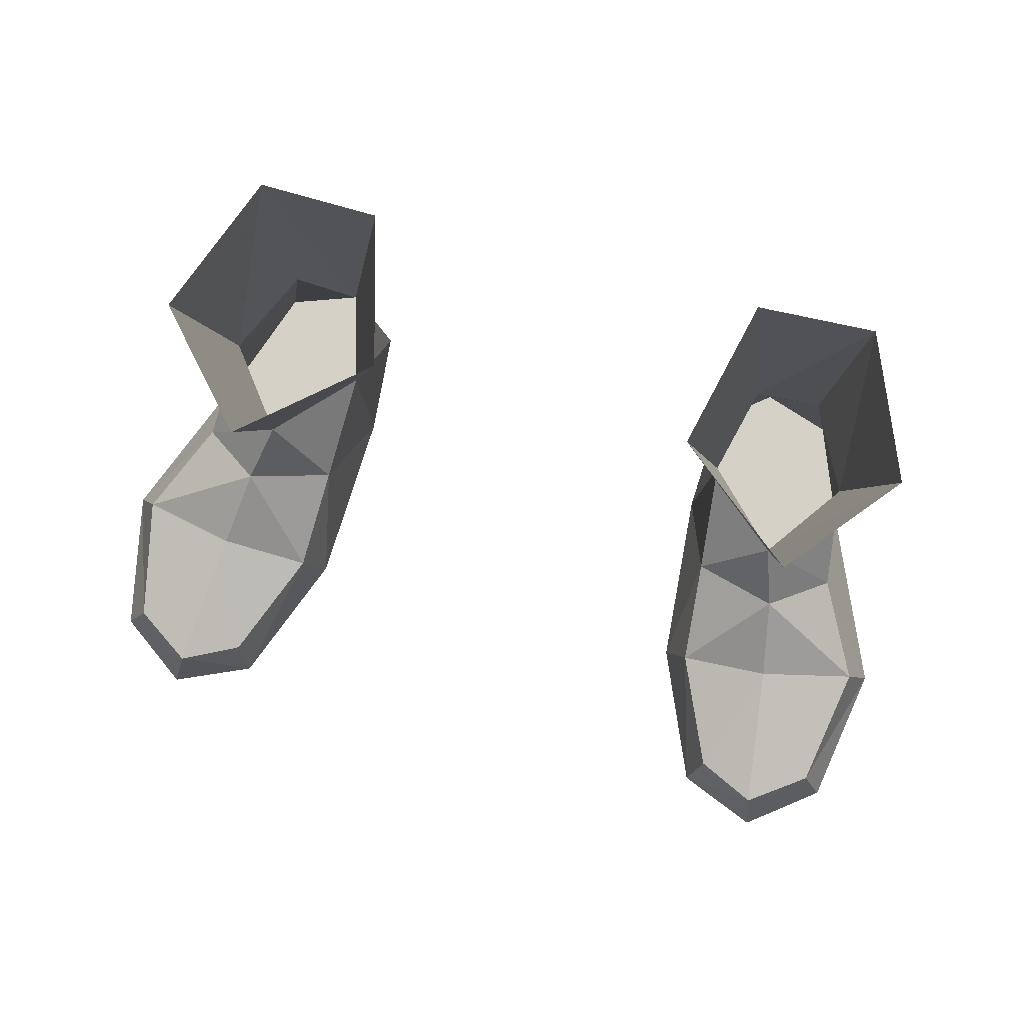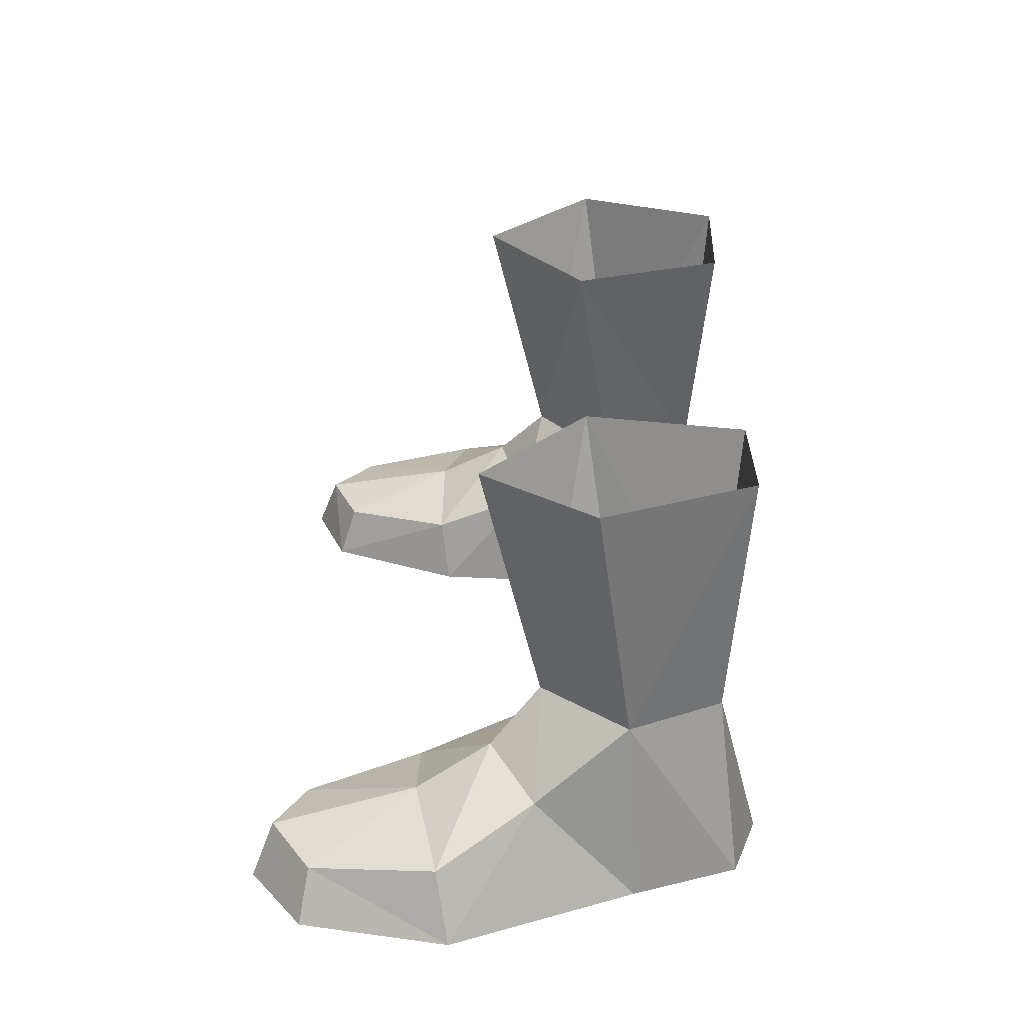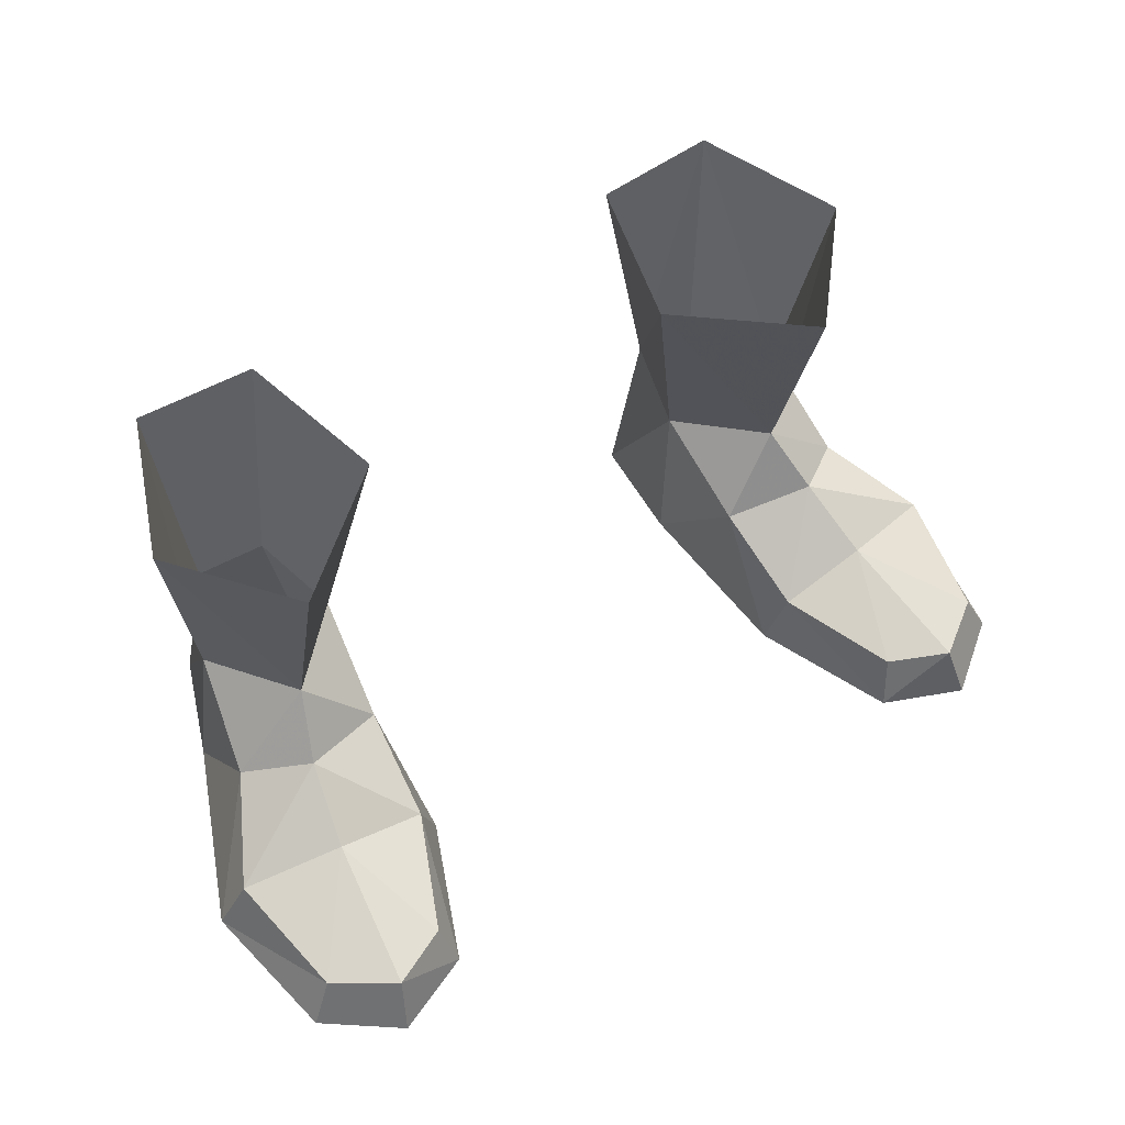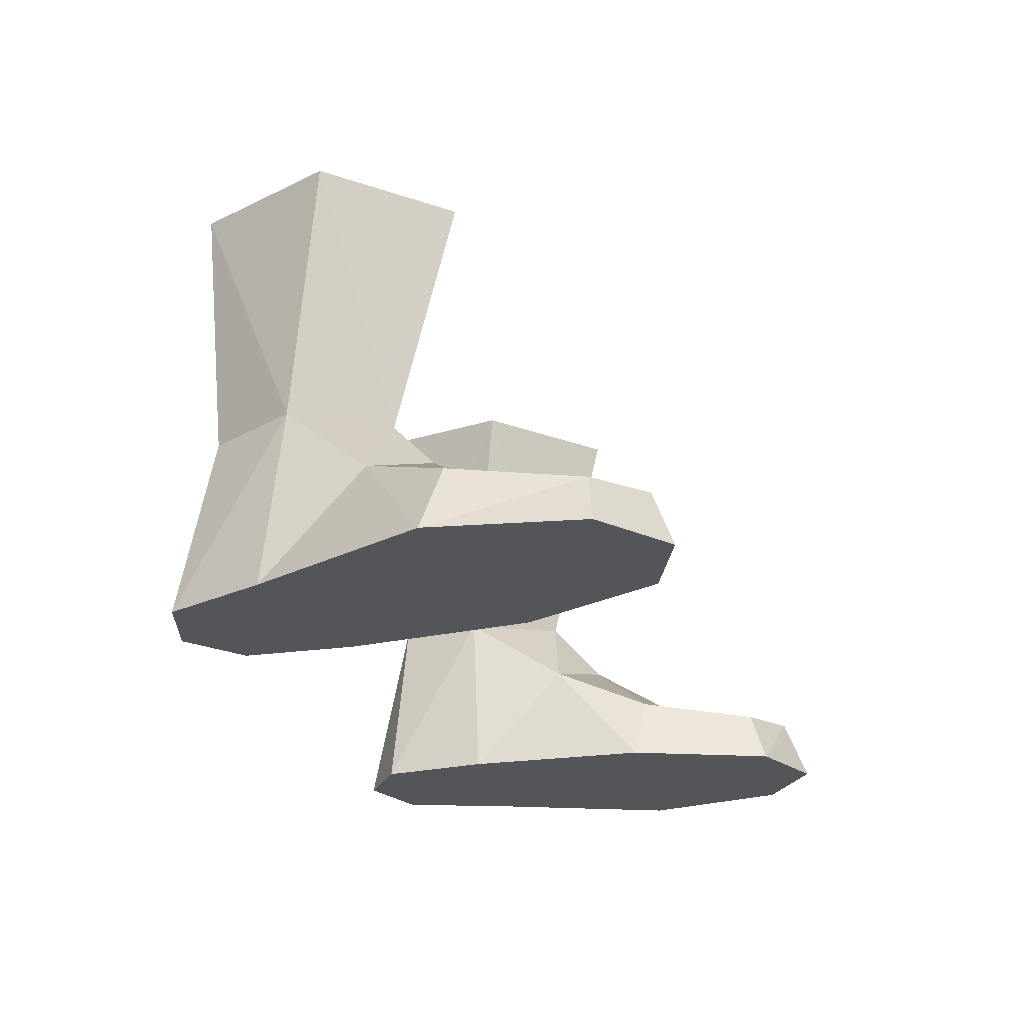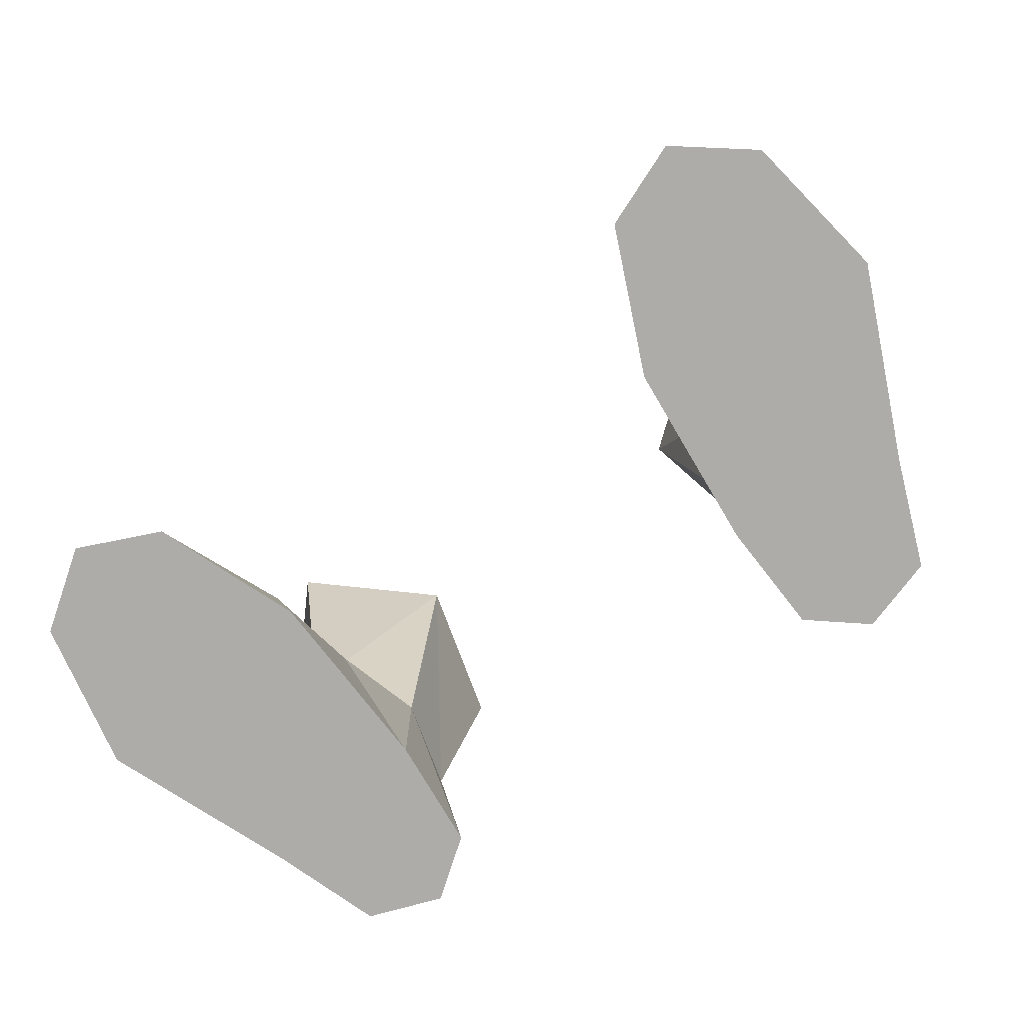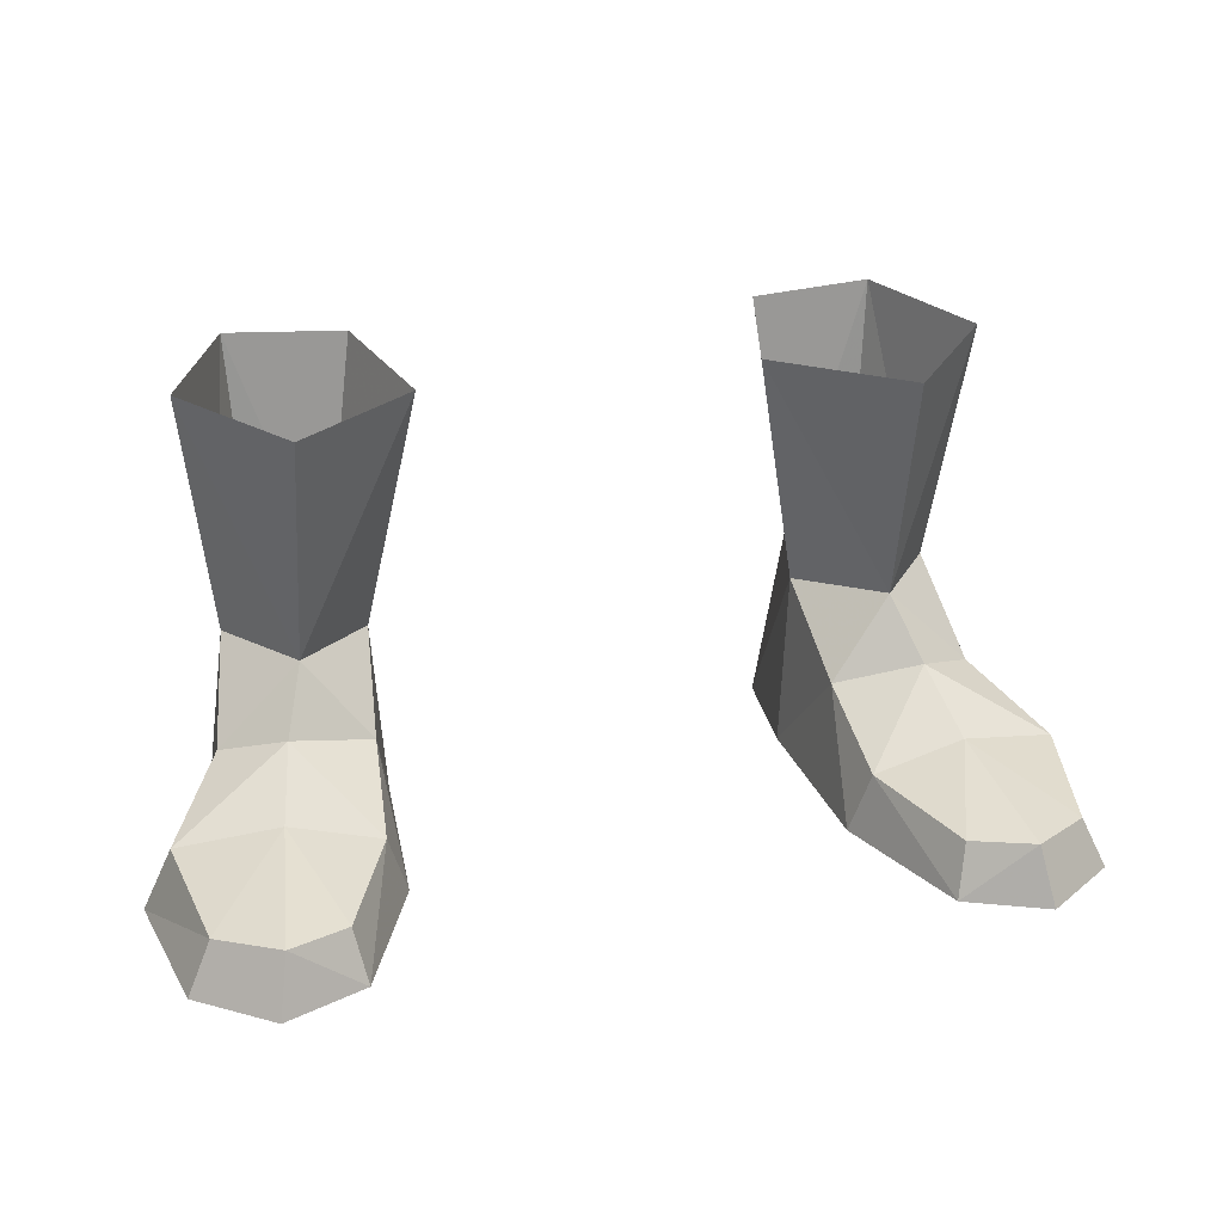
<metadata>
{"format":"obj","ext":"obj","renderer":"f3d","projection":"perspective","resolution":1024,"background":"white","views":[{"elev":79.5,"azim":14.0,"up":"+Z"},{"elev":30.6,"azim":90.9,"up":"+Z"},{"elev":57.0,"azim":-33.2,"up":"+Z"},{"elev":-24.7,"azim":-72.9,"up":"+Z"},{"elev":-76.7,"azim":34.2,"up":"+Z"},{"elev":26.7,"azim":-14.1,"up":"+Z"}]}
</metadata>
<code>
g priest_shoe_male_45000
v -11.24 2.737 3.23
v -8.748 2.887 5.666
v -10.68 5.491 5.562
v -8.232 -4.823 -0.06583
v -7.08 -0.8538 1.866
v -8.569 -4.301 1.531
v -6.484 -0.585 -0.06583
v -9.356 1.395 4.002
v -12.86 -0.1192 1.989
v -9.814 -0.8446 2.668
v -10.38 -5.189 1.686
v -12.91 -4.208 -0.06513
v -10.69 -5.859 -0.06533
v -12.19 -3.93 1.507
v -13.71 0.2516 -0.06514
v -11.4 5.773 -0.06516
v -6.484 -0.585 -0.06583
v -11.4 5.773 -0.06516
v -6.139 5.01 -0.06583
v -13.71 0.2516 -0.06514
v -10.24 8.933 -0.06525
v -6.364 8.355 -0.06569
v -8.057 9.675 -0.06548
v -10.24 8.933 -0.06525
v -9.345 8.276 5.576
v -7.211 8.134 5.57
v -8.057 9.675 -0.06548
v -6.476 5.334 5.284
v -6.364 8.355 -0.06569
v -7.211 8.134 5.57
v -6.139 5.01 -0.06583
v -6.818 2.233 3.247
v -6.364 8.355 -0.06569
v -10.69 -5.859 -0.06533
v -12.91 -4.208 -0.06513
v -8.232 -4.823 -0.06583
v -10.68 5.491 5.562
v -9.794 8.847 13.28
v -9.345 8.276 5.576
v -11.56 4.438 13.23
v -7.211 8.134 5.57
v -6.151 8.799 13.05
v -4.991 4.189 12.85
v -6.476 5.334 5.284
v -8.748 2.887 5.666
v -4.991 4.189 12.85
v -8.679 1.099 12.93
v -6.476 5.334 5.284
v 11.11 2.737 3.23
v 10.55 5.491 5.562
v 8.619 2.887 5.666
v 8.104 -4.823 -0.06583
v 8.44 -4.301 1.531
v 6.951 -0.8538 1.866
v 6.355 -0.5849 -0.06585
v 9.228 1.395 4.002
v 9.685 -0.8446 2.668
v 12.73 -0.1191 1.989
v 10.25 -5.189 1.686
v 10.56 -5.859 -0.06533
v 12.78 -4.208 -0.06513
v 12.07 -3.93 1.507
v 13.58 0.2516 -0.06513
v 11.28 5.773 -0.06516
v 6.355 -0.5849 -0.06585
v 6.011 5.01 -0.06585
v 11.28 5.773 -0.06516
v 13.58 0.2516 -0.06513
v 10.11 8.933 -0.06524
v 6.236 8.355 -0.06571
v 7.928 9.675 -0.06548
v 10.11 8.933 -0.06524
v 9.217 8.276 5.576
v 7.928 9.675 -0.06548
v 7.083 8.134 5.57
v 6.347 5.334 5.284
v 7.083 8.134 5.57
v 6.236 8.355 -0.06571
v 6.011 5.01 -0.06585
v 6.689 2.233 3.247
v 6.236 8.355 -0.06571
v 10.56 -5.859 -0.06533
v 8.104 -4.823 -0.06583
v 12.78 -4.208 -0.06513
v 10.55 5.491 5.562
v 9.217 8.276 5.576
v 9.665 8.847 13.28
v 11.43 4.438 13.23
v 7.083 8.134 5.57
v 6.023 8.799 13.05
v 6.347 5.334 5.284
v 4.863 4.189 12.85
v 8.619 2.887 5.666
v 8.55 1.099 12.93
v 4.863 4.189 12.85
v 6.347 5.334 5.284
f 1 2 3
f 4 5 6
f 5 4 7
f 8 9 10
f 9 8 1
f 11 12 13
f 12 11 14
f 1 15 9
f 15 1 16
f 17 18 19
f 18 17 20
f 21 19 18
f 19 21 22
f 23 22 21
f 3 24 16
f 24 3 25
f 25 26 27
f 28 29 30
f 29 28 31
f 31 28 32
f 32 2 8
f 6 10 11
f 10 6 5
f 11 4 6
f 4 11 13
f 25 27 24
f 27 26 33
f 16 1 3
f 14 15 12
f 15 14 9
f 34 35 36
f 36 20 17
f 20 36 35
f 10 14 11
f 14 10 9
f 8 5 32
f 5 8 10
f 32 7 31
f 7 32 5
f 37 38 39
f 38 37 40
f 38 41 39
f 41 38 42
f 41 43 44
f 43 41 42
f 45 46 47
f 46 45 48
f 45 47 40
f 45 40 37
f 28 2 32
f 8 2 1
f 49 50 51
f 52 53 54
f 54 55 52
f 56 57 58
f 58 49 56
f 59 60 61
f 61 62 59
f 49 58 63
f 63 64 49
f 65 66 67
f 67 68 65
f 69 67 66
f 66 70 69
f 71 69 70
f 50 64 72
f 72 73 50
f 73 74 75
f 76 77 78
f 78 79 76
f 79 80 76
f 80 56 51
f 53 59 57
f 57 54 53
f 59 53 52
f 52 60 59
f 73 72 74
f 74 81 75
f 64 50 49
f 62 61 63
f 63 58 62
f 82 83 84
f 83 65 68
f 68 84 83
f 57 59 62
f 62 58 57
f 56 80 54
f 54 57 56
f 80 79 55
f 55 54 80
f 85 86 87
f 87 88 85
f 87 86 89
f 89 90 87
f 89 91 92
f 92 90 89
f 93 94 95
f 95 96 93
f 93 88 94
f 93 85 88
f 76 80 51
f 56 49 51

</code>
